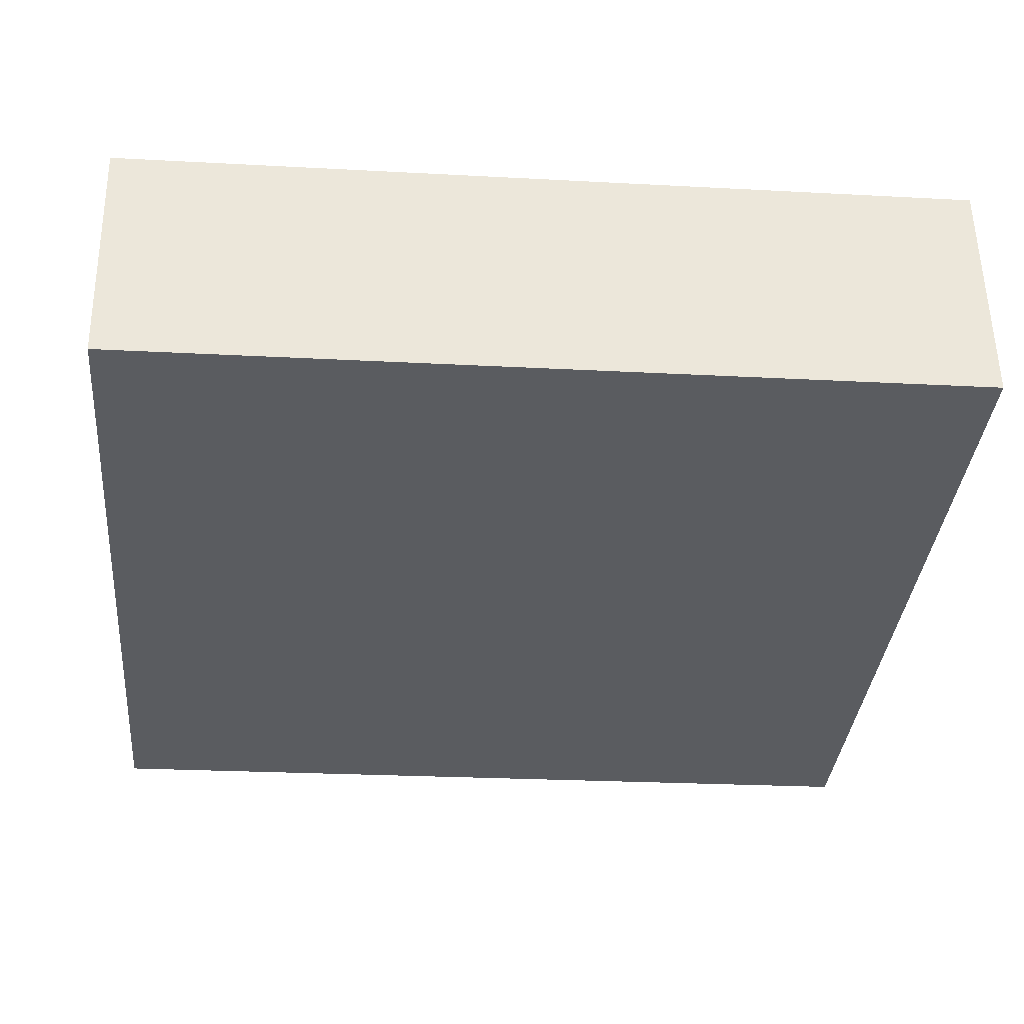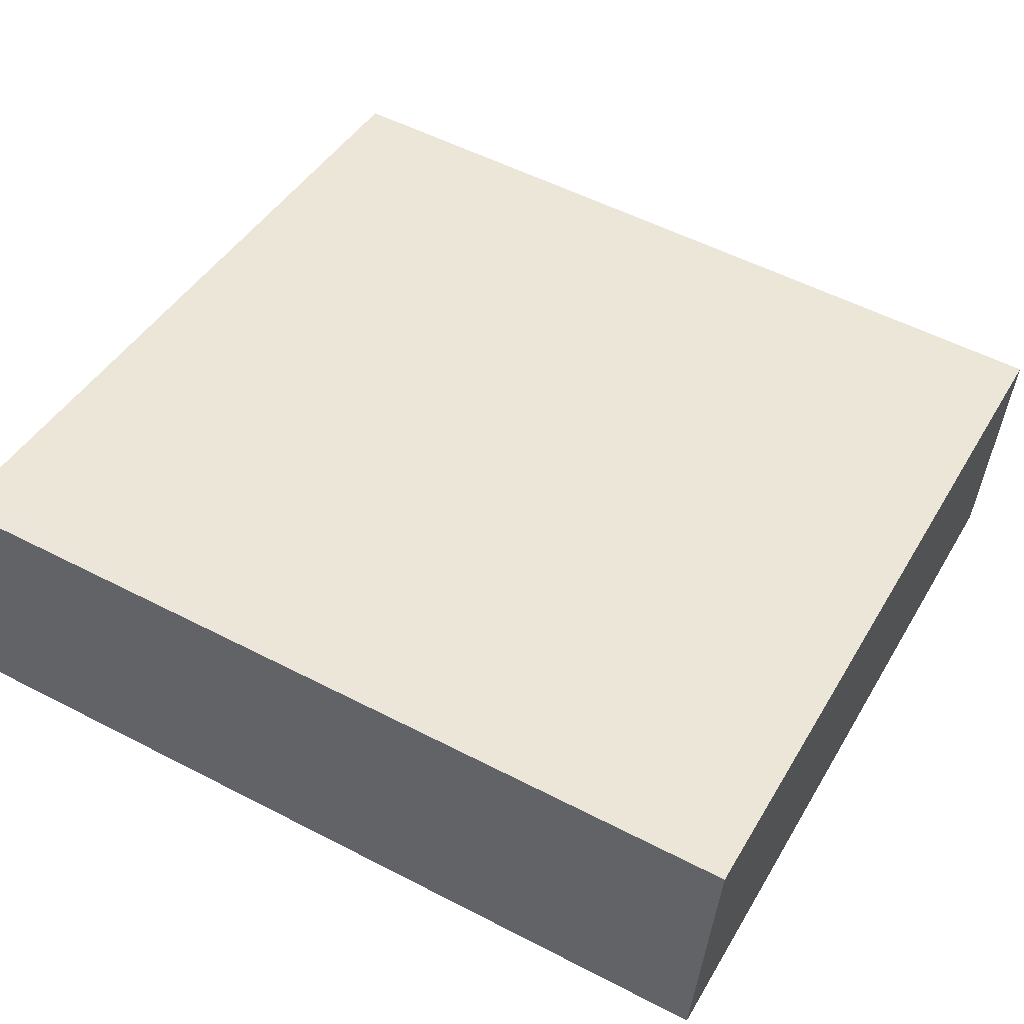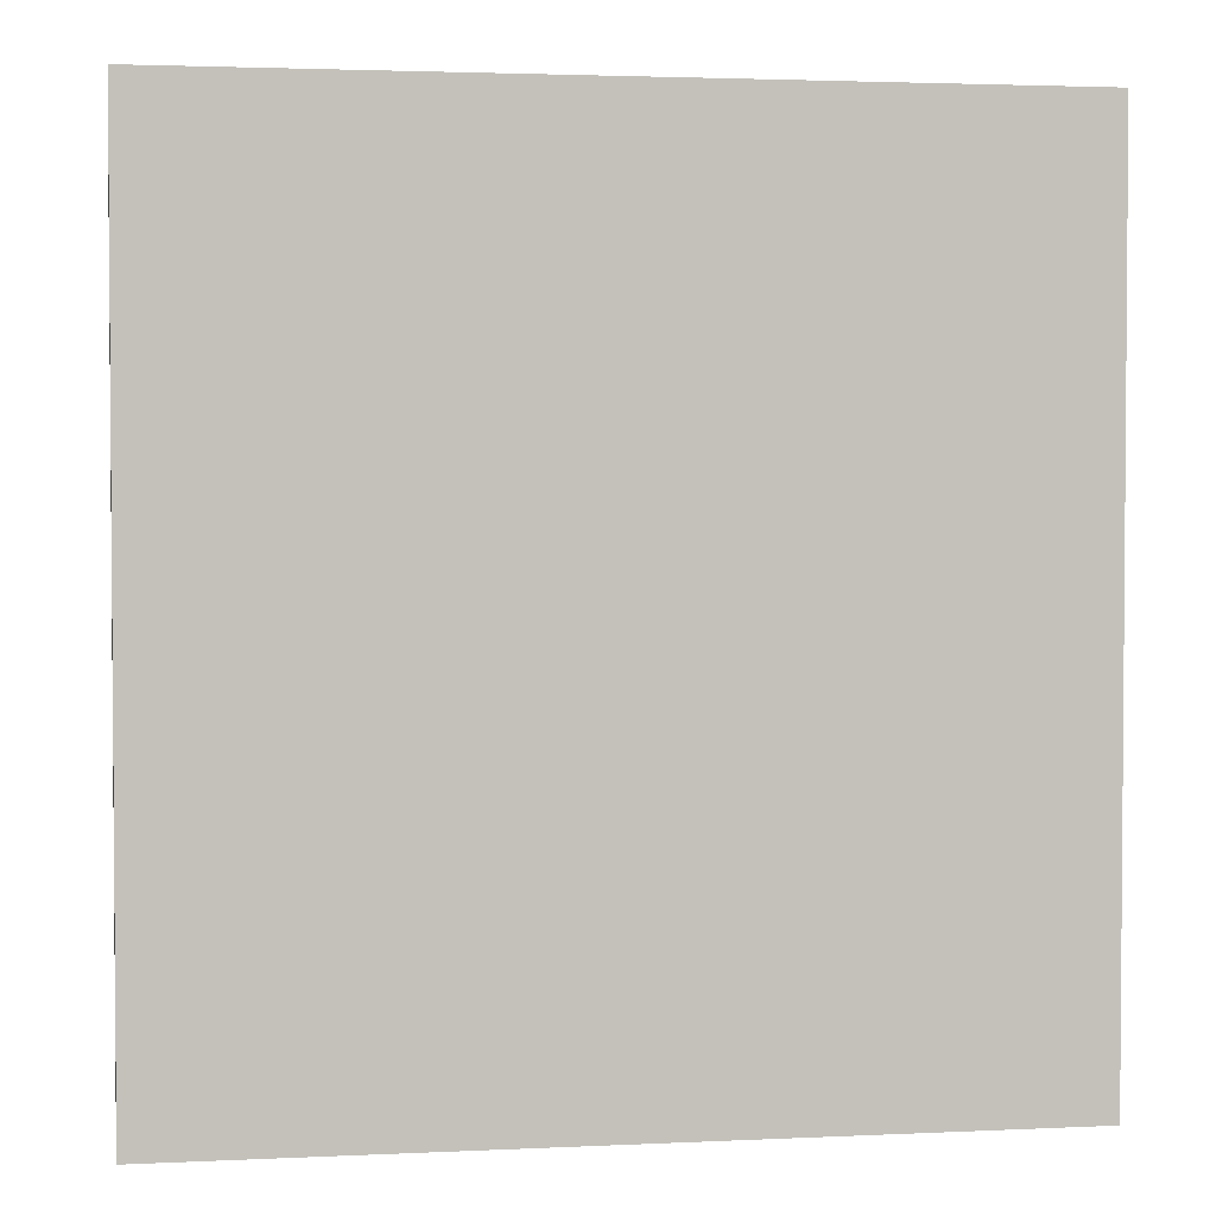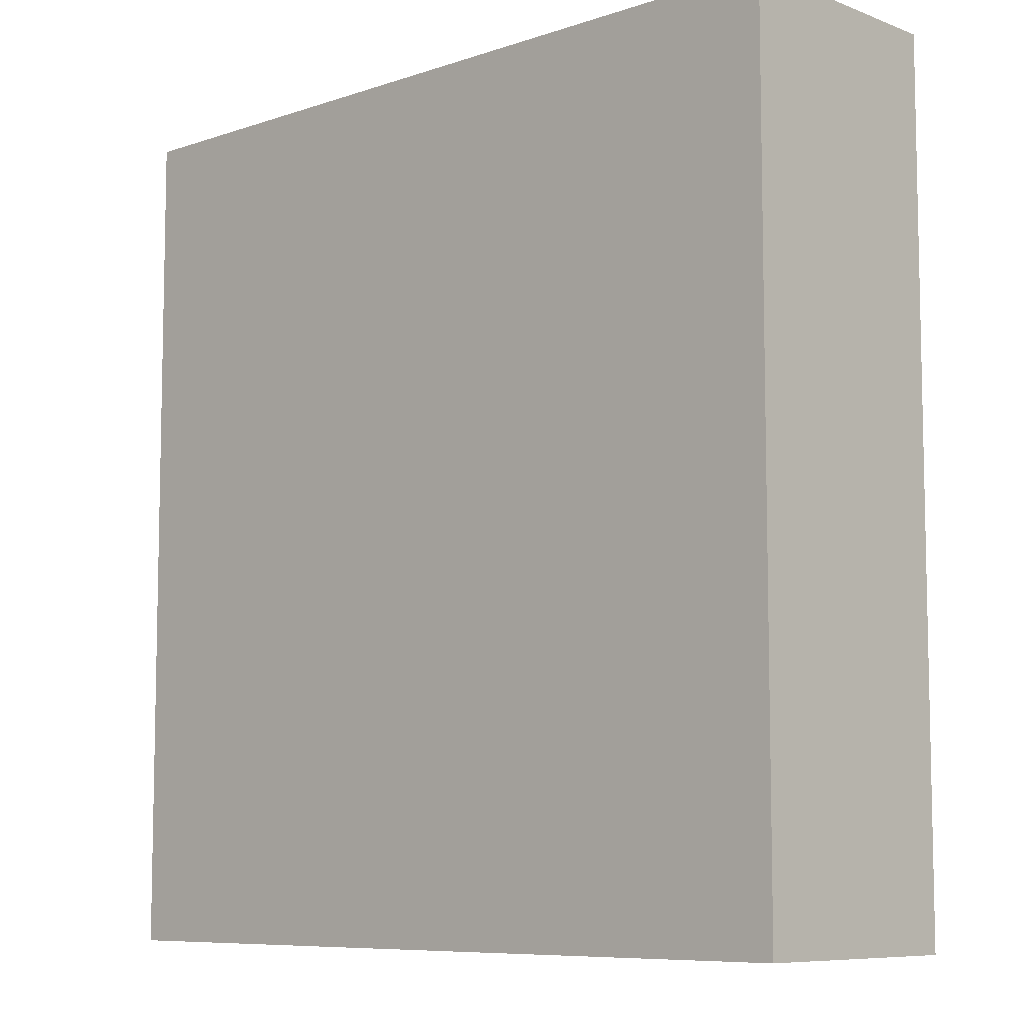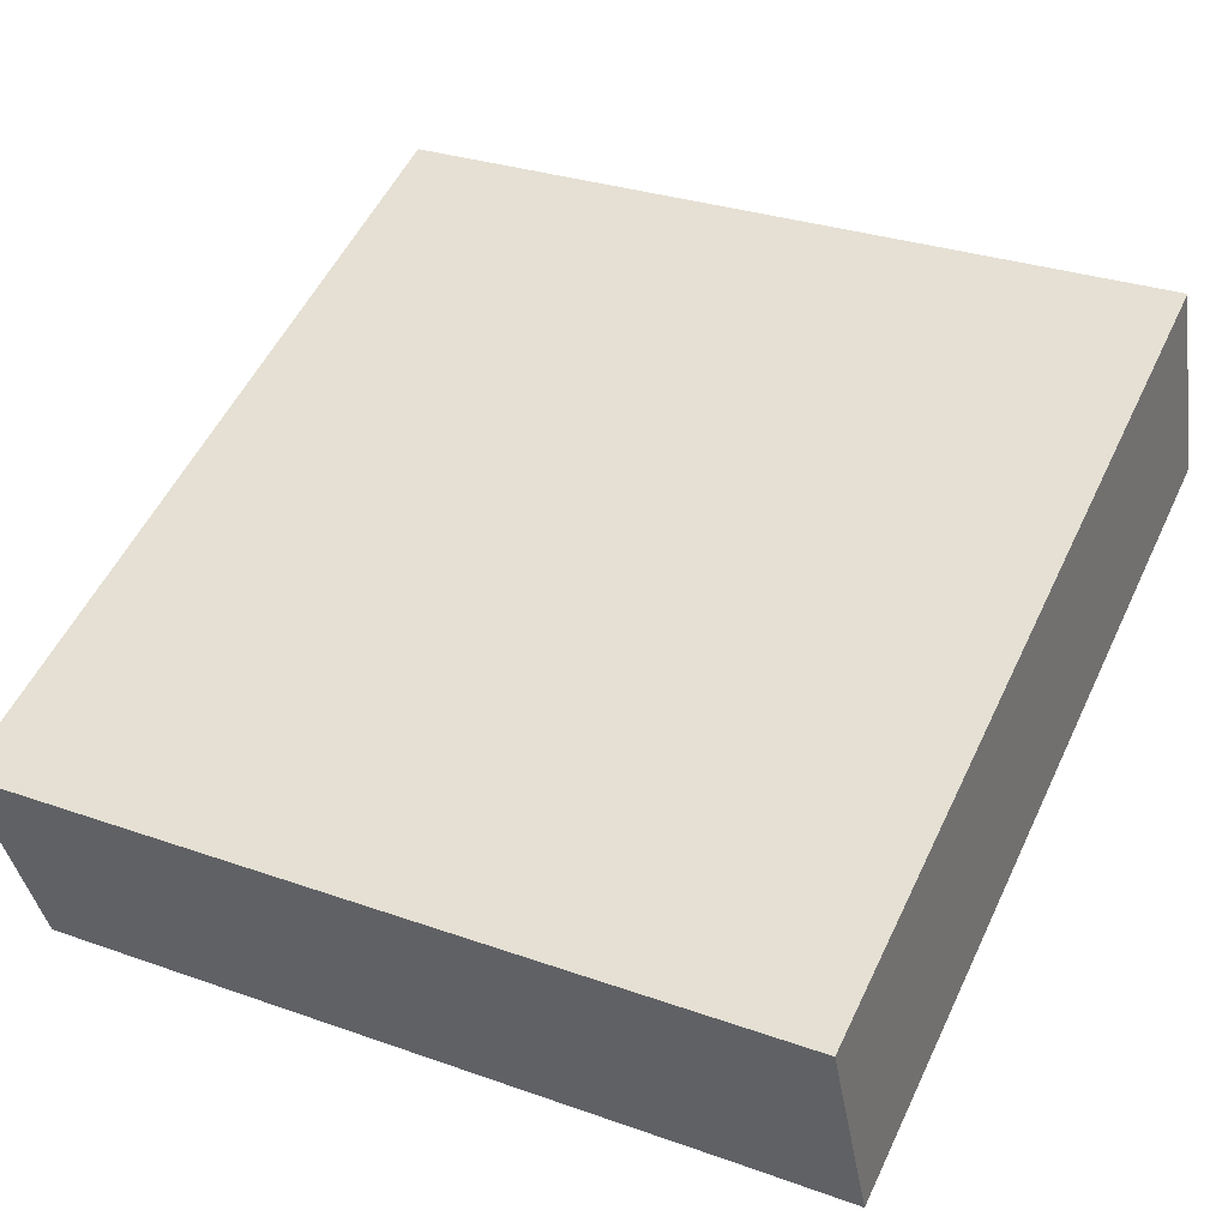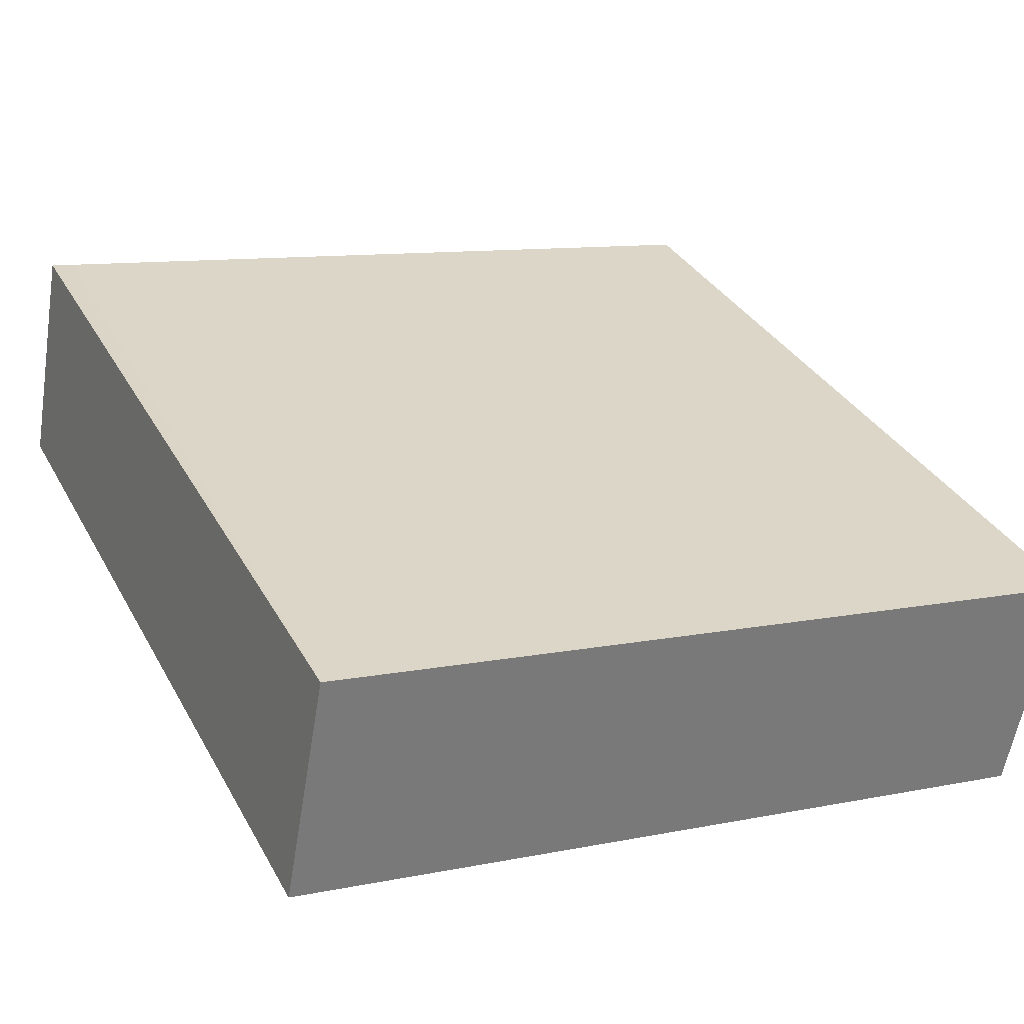
<metadata>
{"format":"obj","ext":"obj","renderer":"f3d","projection":"perspective","resolution":1024,"background":"white","views":[{"elev":-23.9,"azim":-95.2,"up":"+Z"},{"elev":54.7,"azim":-61.3,"up":"+Z"},{"elev":2.7,"azim":0.7,"up":"+Y"},{"elev":-8.0,"azim":53.8,"up":"+Y"},{"elev":53.8,"azim":-154.9,"up":"+Z"},{"elev":33.7,"azim":-25.2,"up":"+Z"}]}
</metadata>
<code>
v  3.277 3.477 -0.606
v  0.273 3.477 0.931
v  3.46 3.477 0.352
v  2.808 3.477 -0.519
v  0.456 3.477 -0.08
v  0.175 3.477 0.949
v  0 3.477 2.129e-16
v  3.277 3.711e-17 -0.606
v  0 0 0
v  2.808 3.178e-17 -0.519
v  0.456 4.899e-18 -0.08
v  0.175 -5.811e-17 0.949
v  3.46 -2.155e-17 0.352
v  0.273 -5.701e-17 0.931
g defaultobject
f 1 2 3
f 2 1 4
f 2 4 5
f 2 5 6
f 6 5 7
f 8 4 1
f 4 8 5
f 5 8 7
f 7 8 9
f 9 8 10
f 9 10 11
f 9 6 7
f 6 9 12
f 12 2 6
f 2 12 3
f 3 12 13
f 13 12 14
f 13 1 3
f 1 13 8
f 11 12 9
f 12 11 10
f 12 10 14
f 14 10 13
f 13 10 8

</code>
